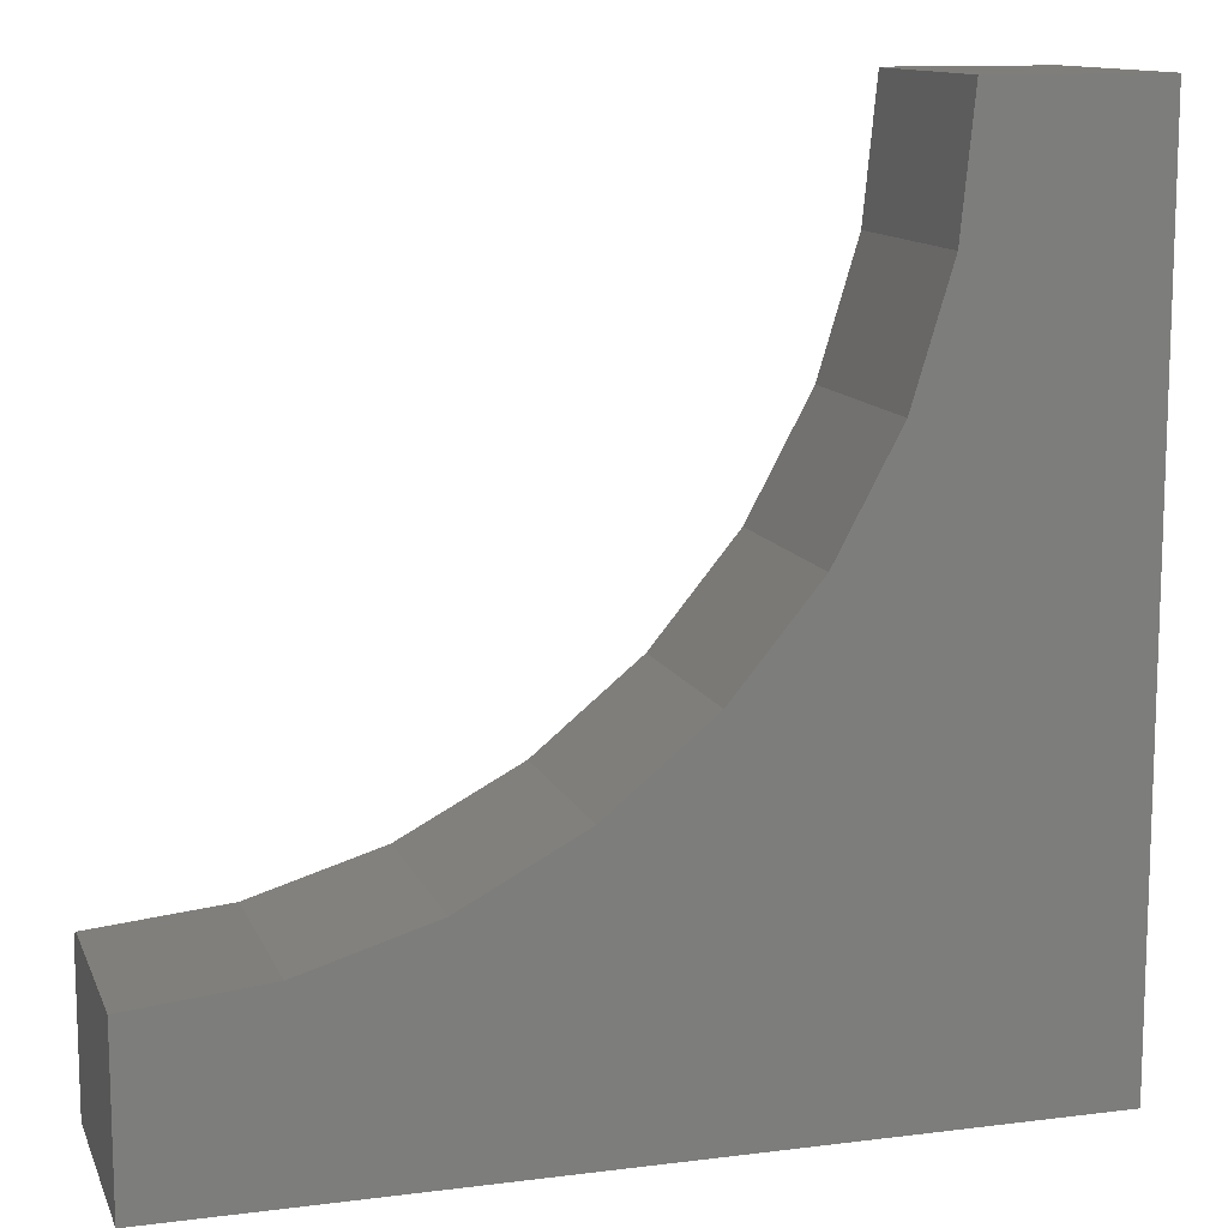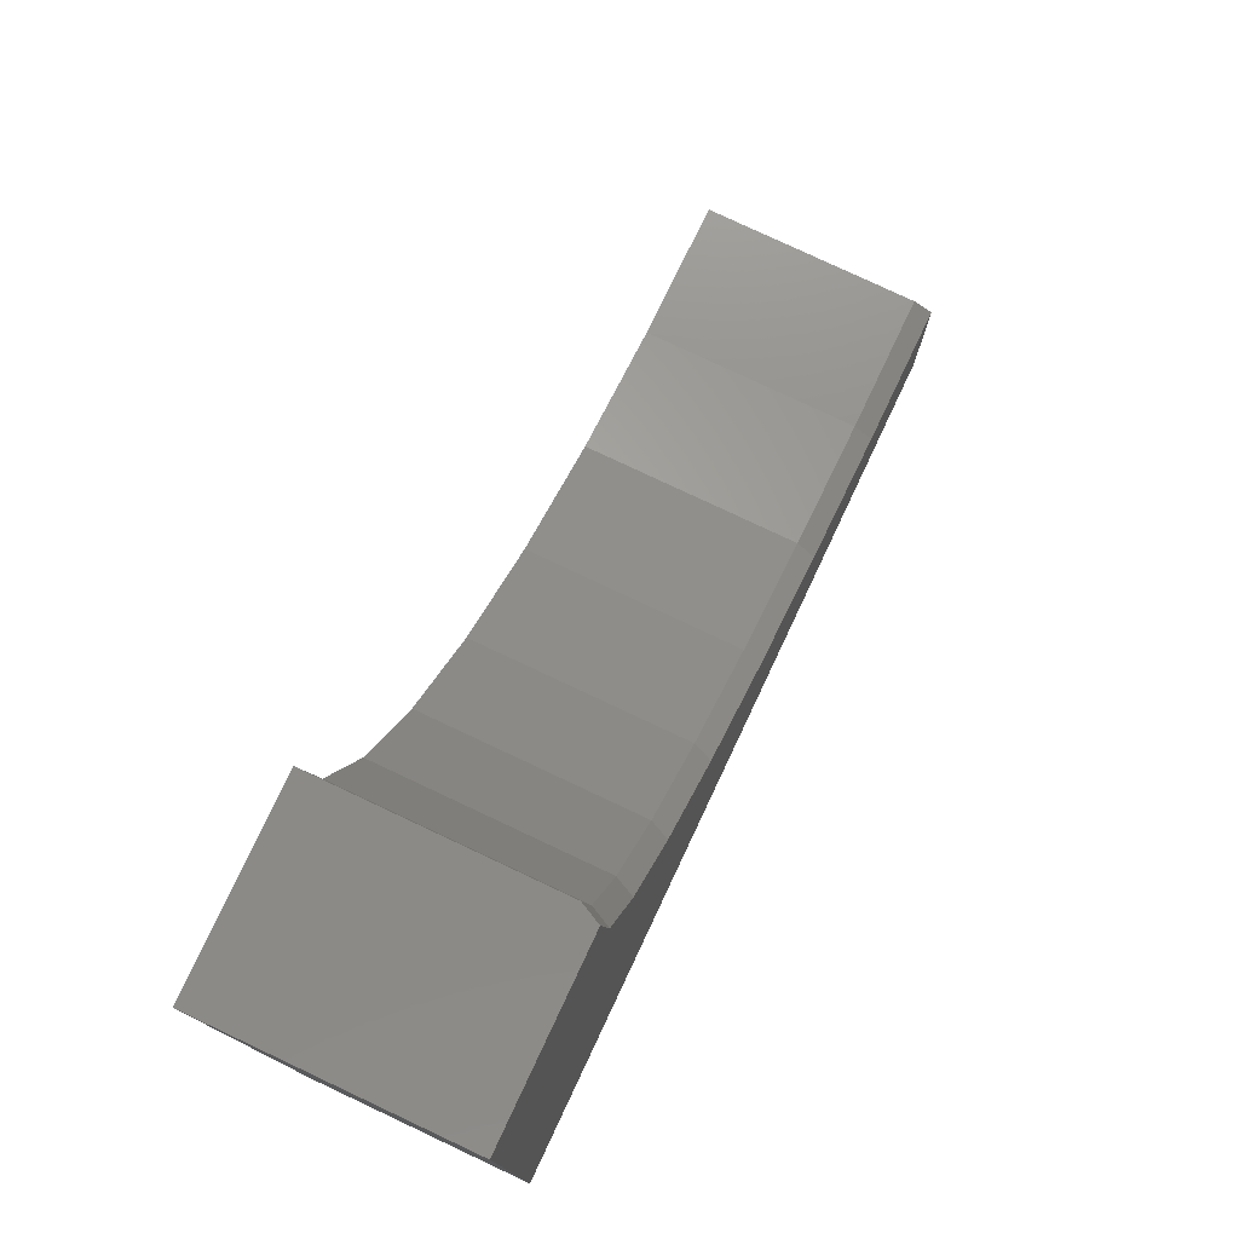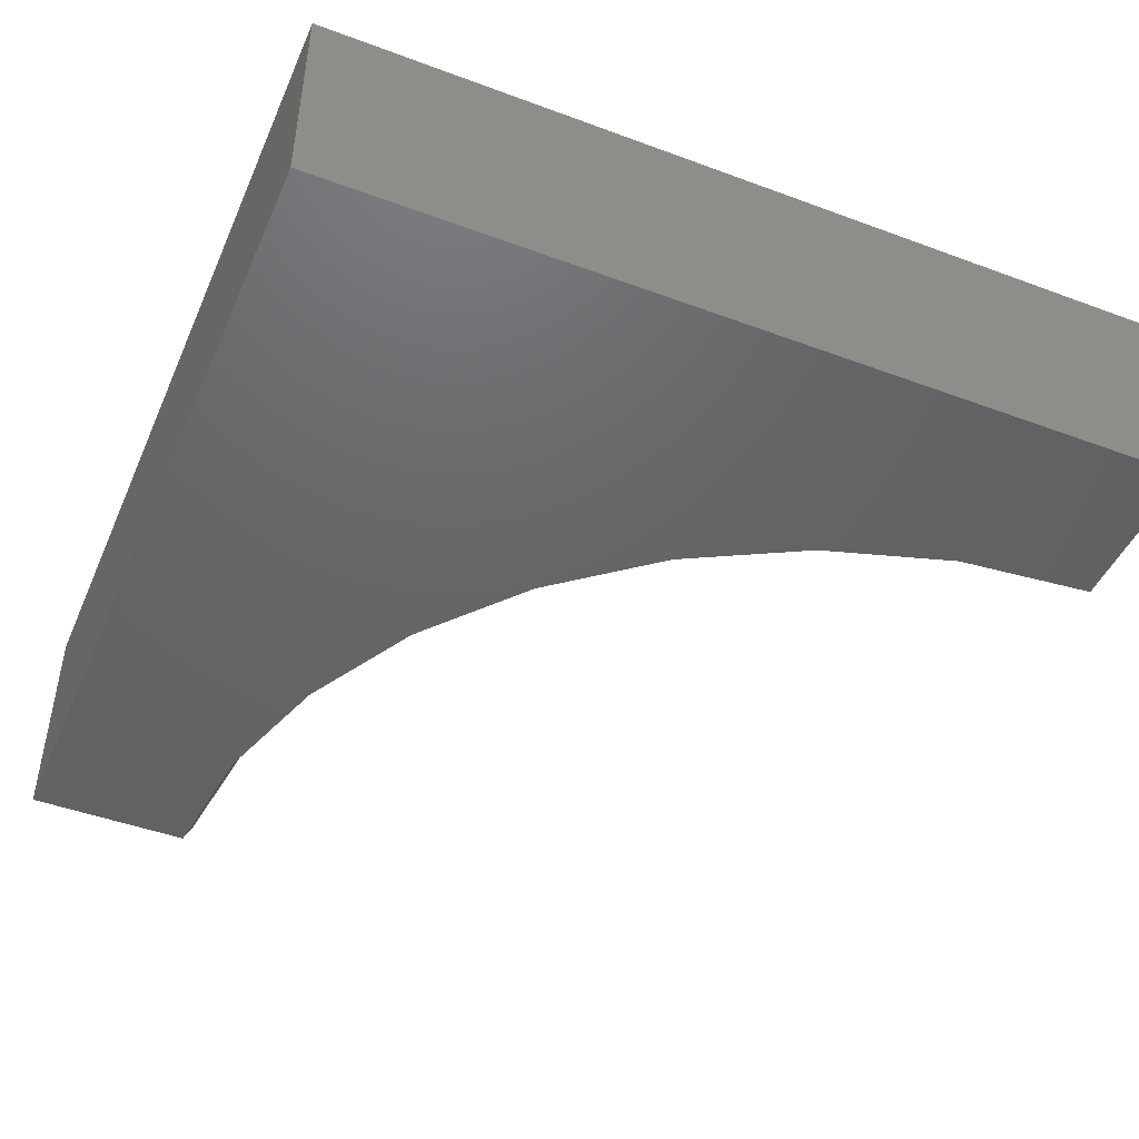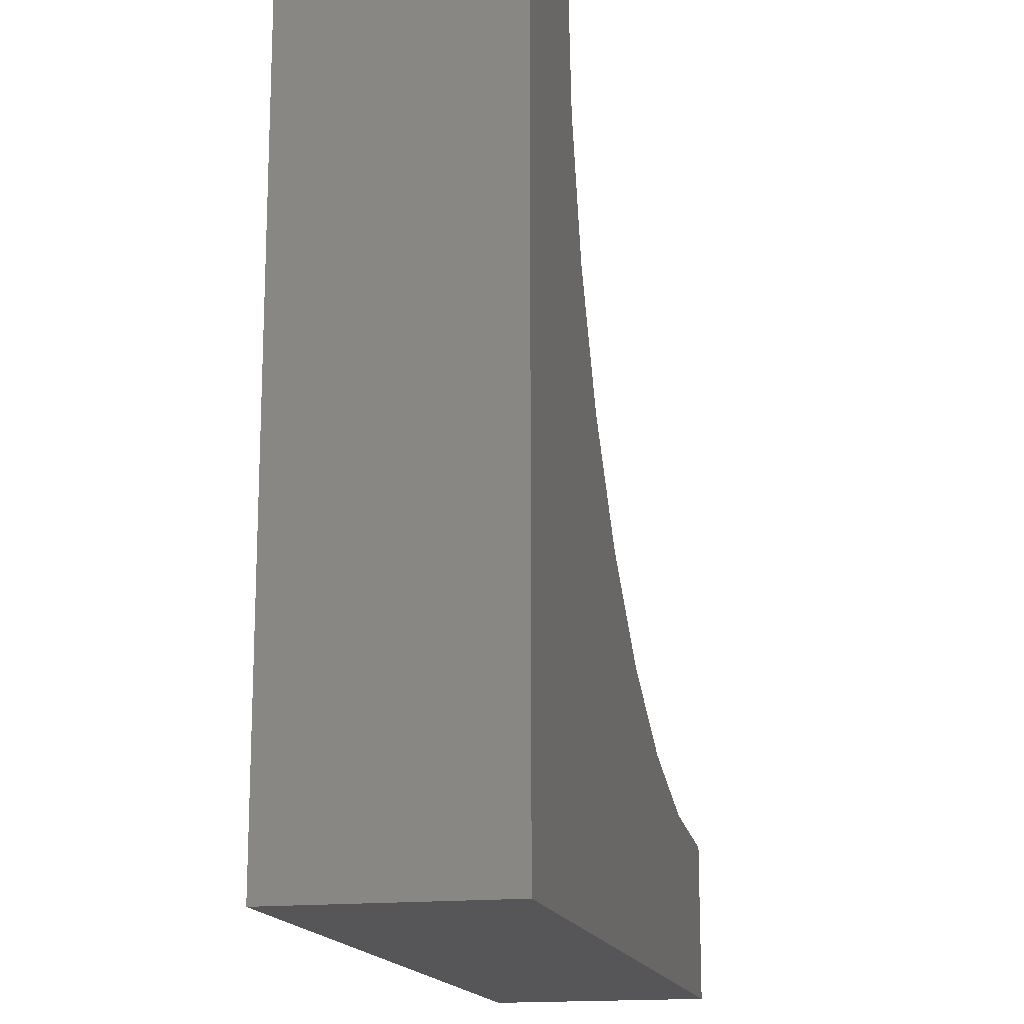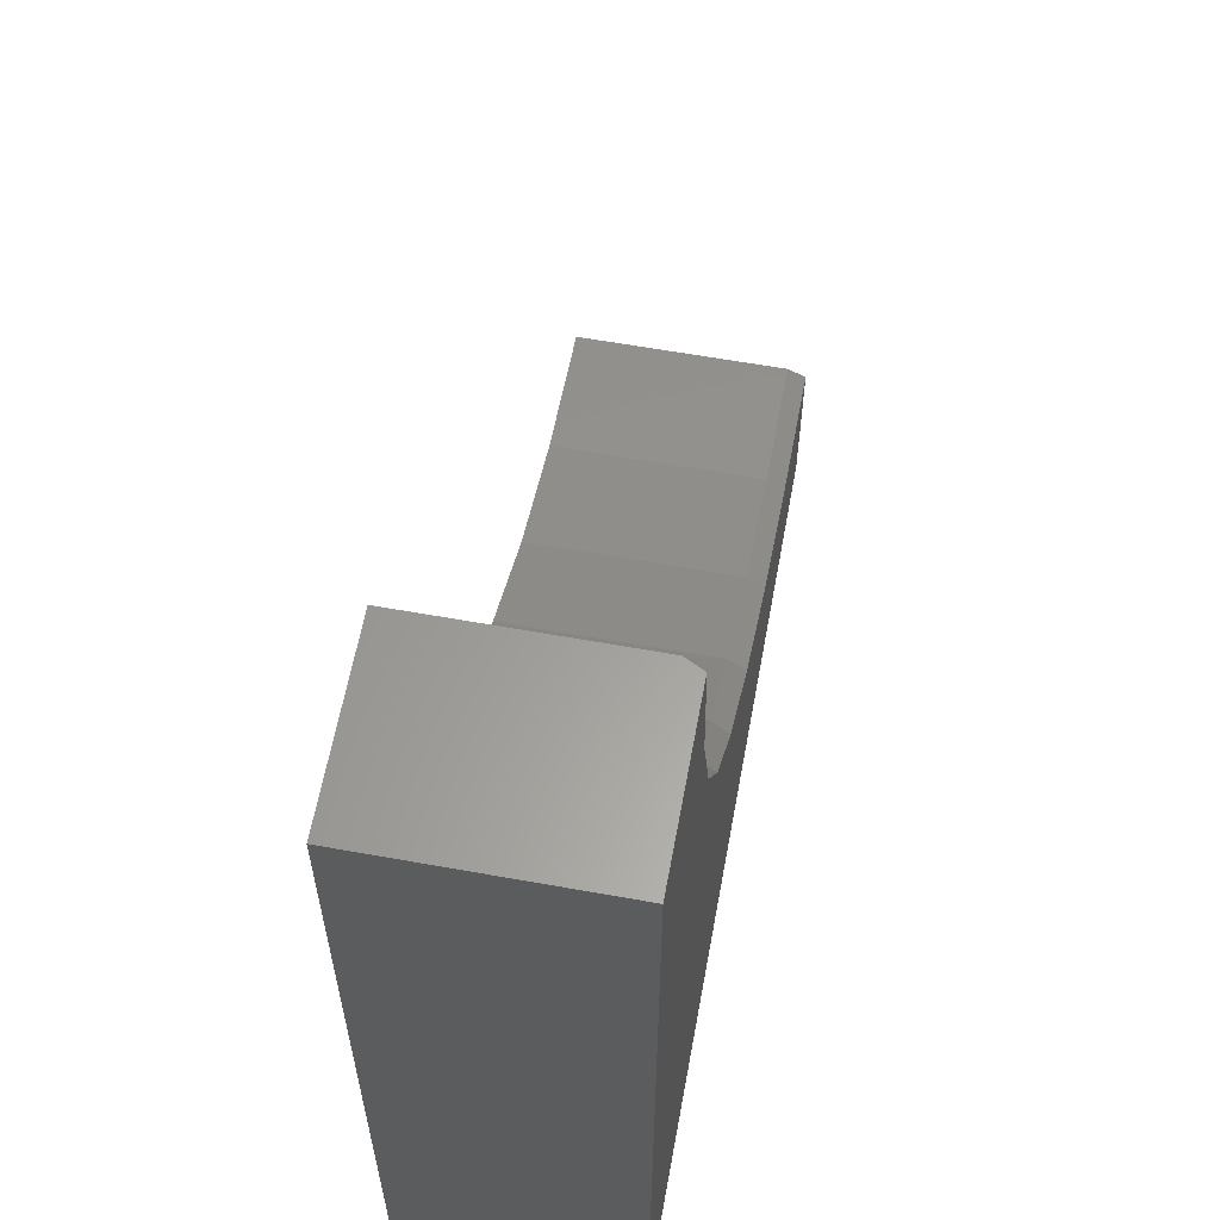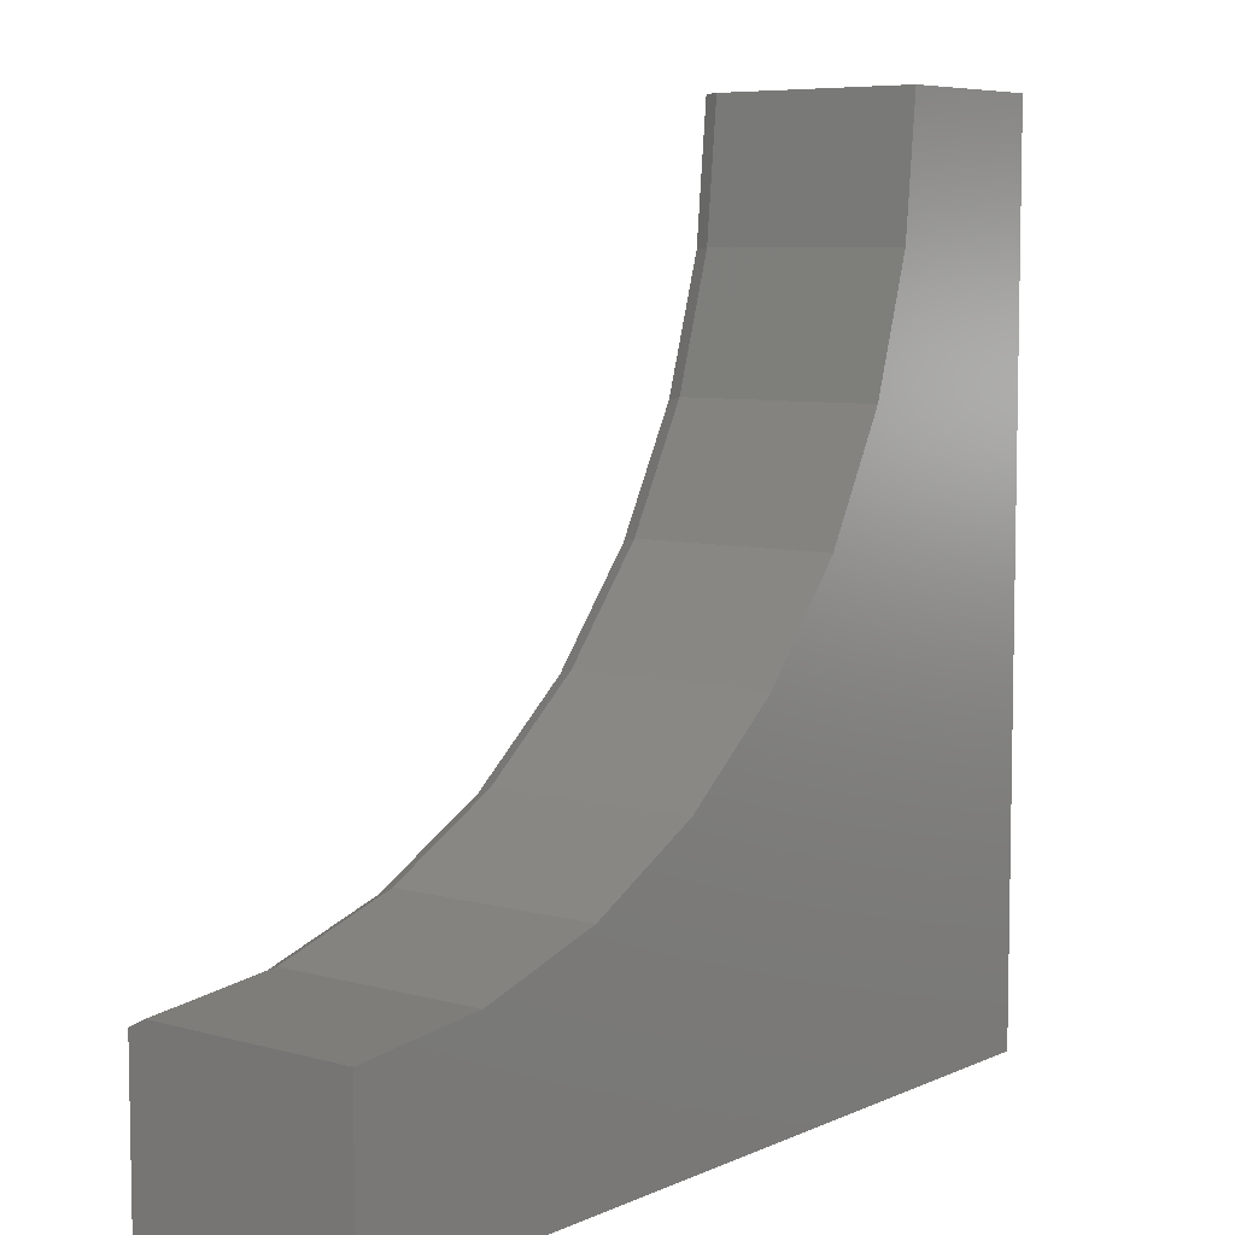
<metadata>
{"format":"stl","ext":"stl","renderer":"f3d","projection":"perspective","resolution":1024,"background":"white","views":[{"elev":12.1,"azim":163.4,"up":"+Z"},{"elev":78.3,"azim":-64.8,"up":"+Z"},{"elev":-46.1,"azim":-113.0,"up":"+Y"},{"elev":-16.2,"azim":-77.3,"up":"+Z"},{"elev":61.1,"azim":-79.6,"up":"+Z"},{"elev":6.9,"azim":128.4,"up":"+Z"}]}
</metadata>
<code>
# stl→obj: 33 verts, 62 faces
v -0.2266 -0.1953 0
v 0.5234 -0.1953 -4.592e-17
v 0.5234 -0.1953 0.1422
v 0.4049 -0.1953 0.1539
v 0.2908 -0.1953 0.1885
v 0.1858 -0.1953 0.2446
v 0.09365 -0.1953 0.3202
v 0.01806 -0.1953 0.4123
v -0.03811 -0.1953 0.5174
v -0.0727 -0.1953 0.6314
v -0.08438 -0.1953 0.75
v -0.2266 -0.1953 0.75
v -0.07656 8.327e-18 0.75
v -0.2266 2.549e-33 0.75
v -0.07656 -0.1797 0.75
v 0.09917 1.808e-17 0.3257
v 0.1901 -0.1797 0.2511
v 0.1901 2.313e-17 0.2511
v 0.2938 -0.1797 0.1957
v 0.2938 2.889e-17 0.1957
v 0.4064 -0.1797 0.1615
v 0.4064 3.514e-17 0.1615
v 0.5234 -0.1797 0.15
v 0.5234 4.163e-17 0.15
v 0.09917 -0.1797 0.3257
v 0.02456 1.394e-17 0.4167
v 0.02456 -0.1797 0.4167
v -0.03089 1.086e-17 0.5204
v -0.03089 -0.1797 0.5204
v -0.06503 8.967e-18 0.6329
v -0.06503 -0.1797 0.6329
v 0.5234 4.163e-17 -4.592e-17
v -0.2266 0 0
f 1 2 3
f 1 3 4
f 1 4 5
f 1 5 6
f 1 6 7
f 1 7 8
f 1 8 9
f 1 9 10
f 1 10 11
f 1 11 12
f 13 14 15
f 15 14 12
f 15 12 11
f 16 17 18
f 18 17 19
f 18 19 20
f 20 19 21
f 20 21 22
f 22 21 23
f 22 23 24
f 17 16 25
f 25 16 26
f 25 26 27
f 27 26 28
f 27 28 29
f 29 28 30
f 29 30 31
f 31 30 13
f 31 13 15
f 32 24 2
f 2 24 23
f 2 23 3
f 7 27 8
f 8 27 29
f 8 29 9
f 9 29 31
f 9 31 10
f 10 31 15
f 10 15 11
f 27 7 25
f 25 7 6
f 25 6 17
f 17 6 5
f 17 5 19
f 19 5 4
f 19 4 21
f 21 4 3
f 21 3 23
f 33 14 13
f 33 13 30
f 33 30 28
f 33 28 26
f 33 26 16
f 33 16 18
f 33 18 20
f 33 20 22
f 33 22 24
f 33 24 32
f 12 14 1
f 1 14 33
f 1 33 2
f 2 33 32

</code>
